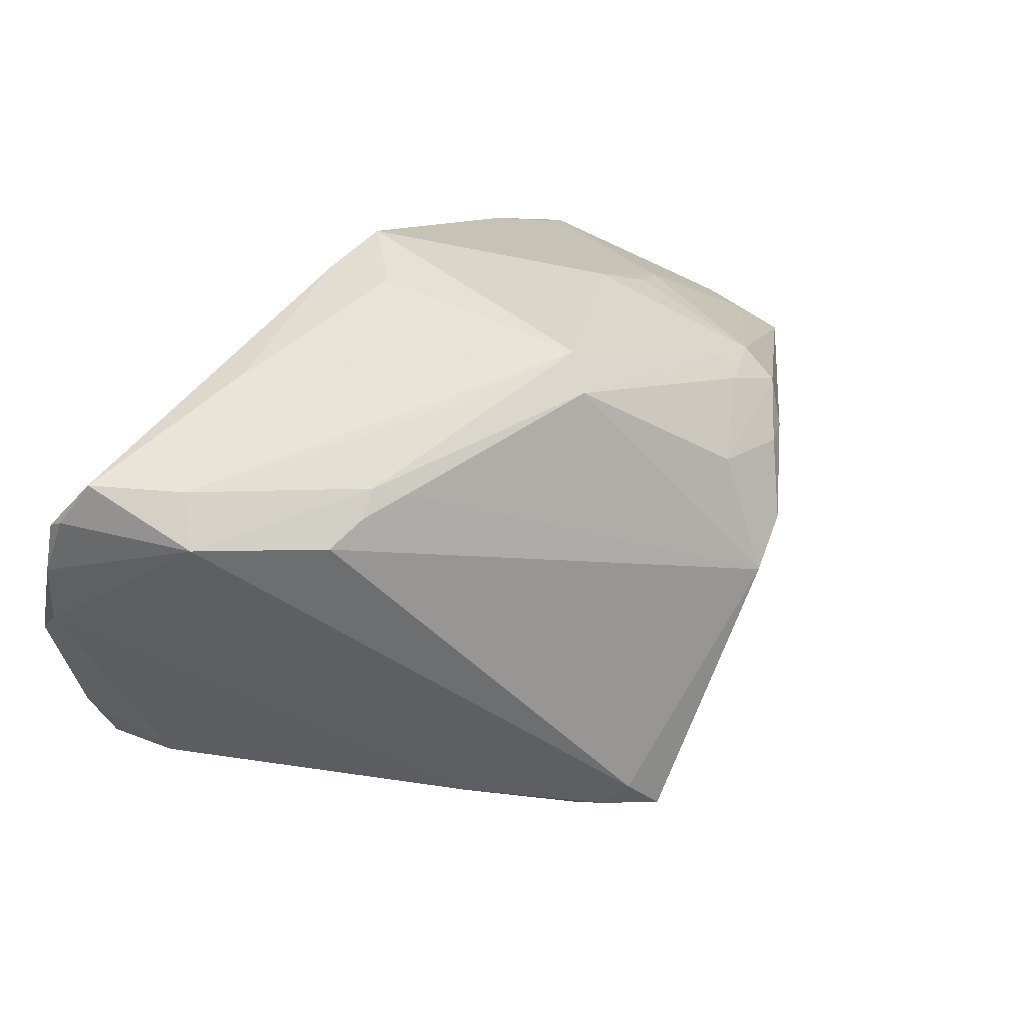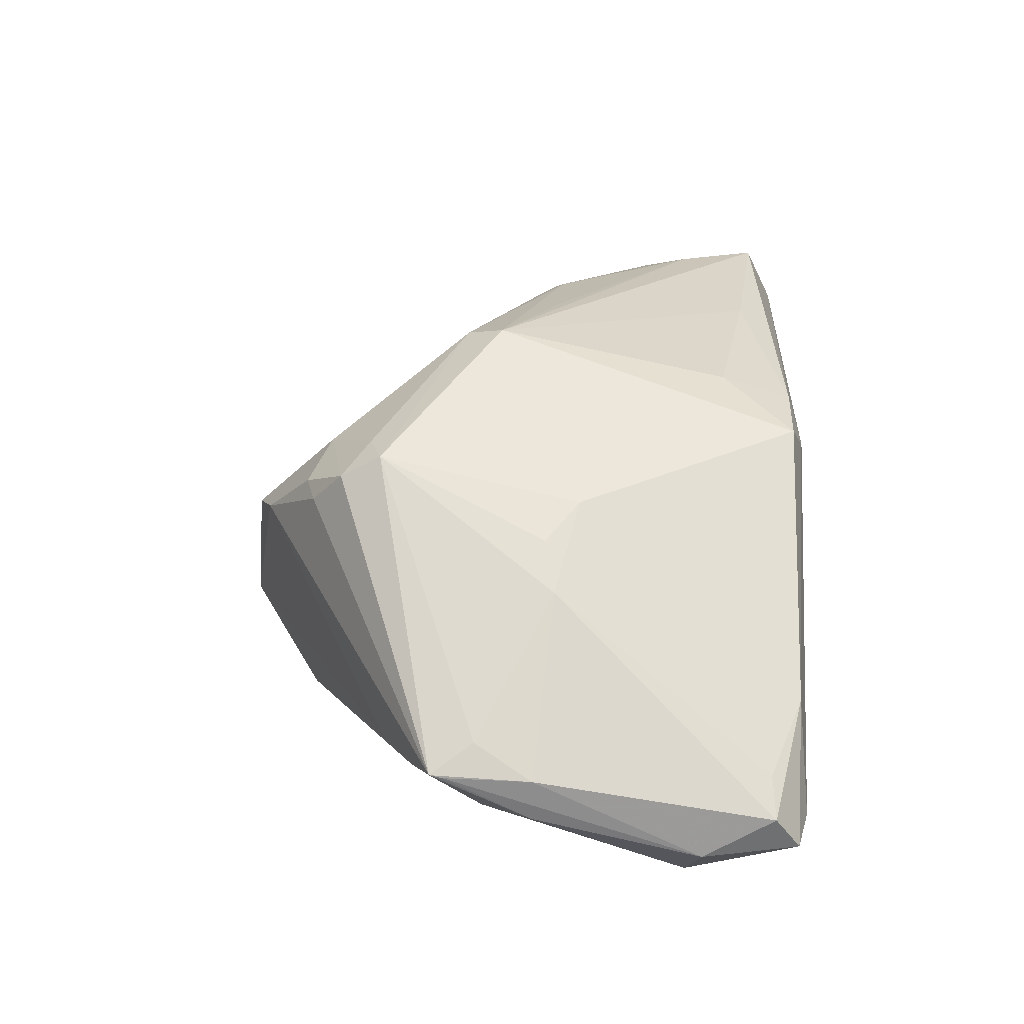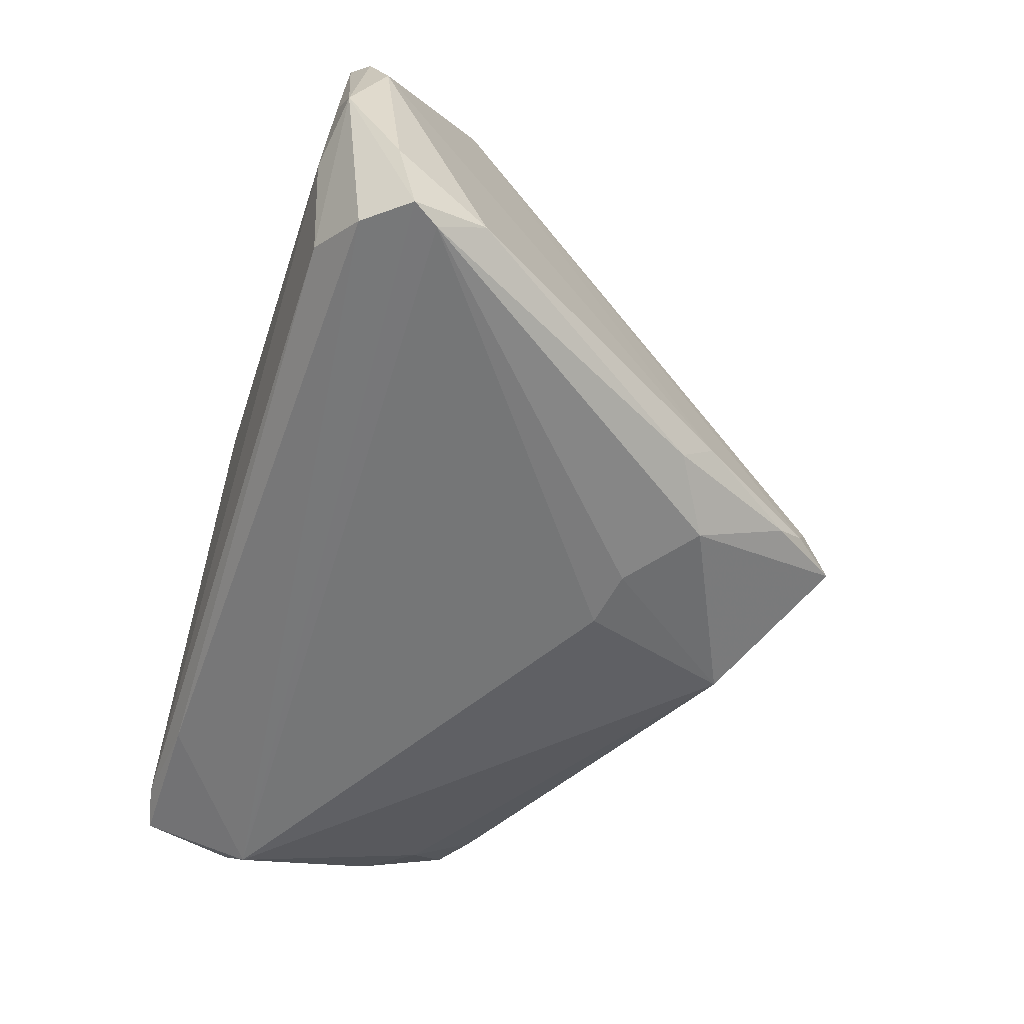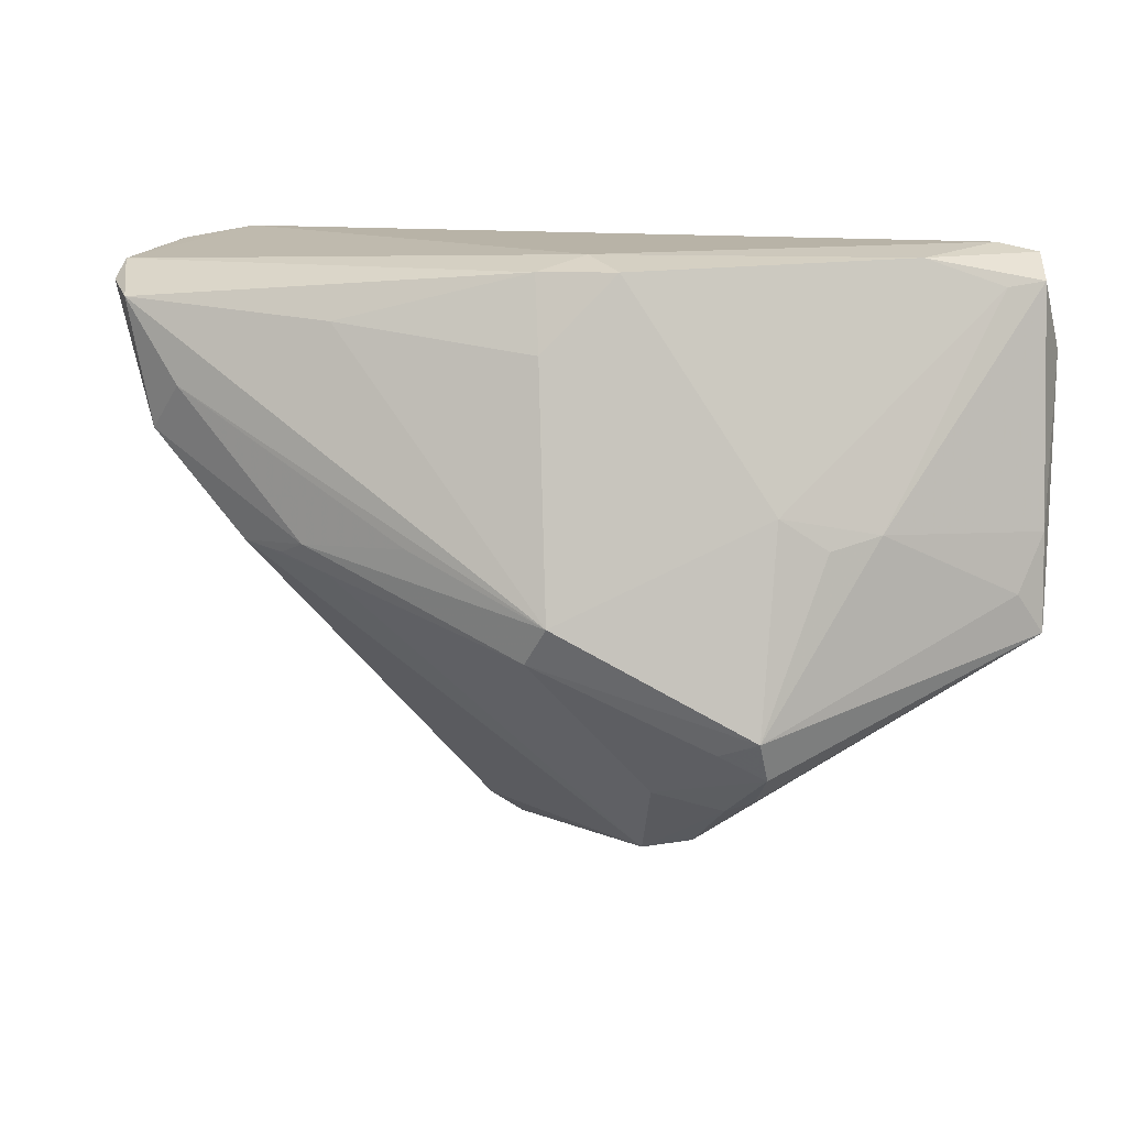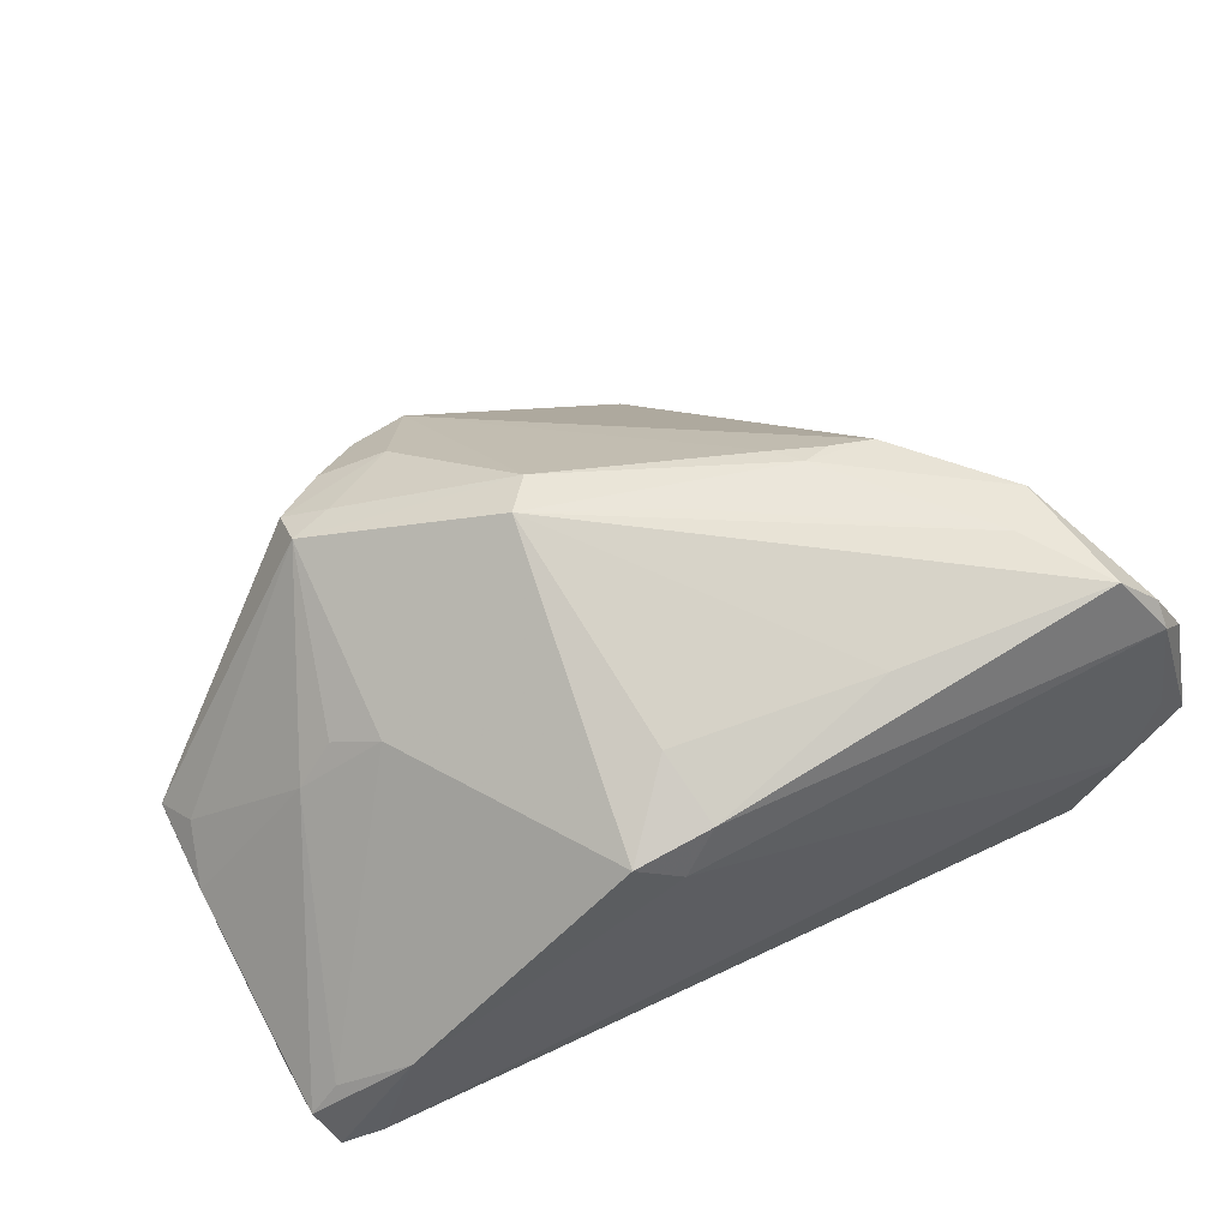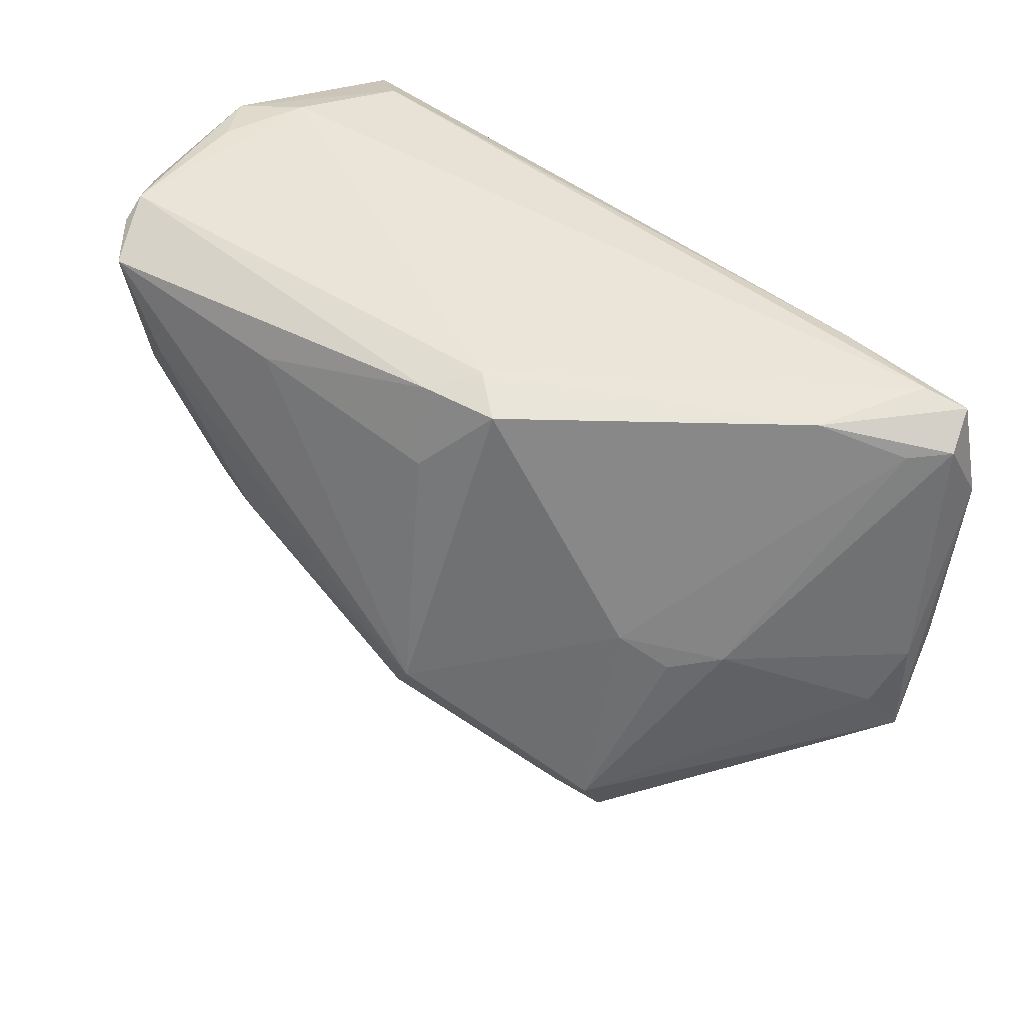
<metadata>
{"format":"obj","ext":"obj","renderer":"f3d","projection":"perspective","resolution":1024,"background":"white","views":[{"elev":63.1,"azim":-49.6,"up":"+Z"},{"elev":18.7,"azim":94.1,"up":"+Z"},{"elev":-53.5,"azim":-107.1,"up":"+Z"},{"elev":12.7,"azim":25.5,"up":"+Y"},{"elev":59.7,"azim":155.7,"up":"+Z"},{"elev":45.0,"azim":47.0,"up":"+Y"}]}
</metadata>
<code>
v -0.04163 0.03486 -0.004537
v 0.04124 0.03486 -0.01963
v 0.0474 0.03121 -0.01737
v -0.01266 -0.009065 -0.02533
v 0.03721 0.007218 0.003595
v 0.0007195 -0.0252 -0.02331
v 0.006654 0.02545 0.01966
v -0.03805 0.02983 0.02556
v -0.01503 -0.0316 -0.01165
v -0.01759 0.005441 0.02525
v 0.03319 0.006001 0.008052
v -0.01983 -0.01582 -0.02374
v 0.02647 -0.02039 0.01004
v 0.04429 0.03074 -0.01375
v -0.04853 0.02944 0.007792
v -0.04236 0.03099 0.02121
v 0.04441 -0.007618 -0.0136
v 0.03695 0.03396 -0.00807
v 0.04876 0.005512 -0.01742
v -0.0257 0.004794 0.02323
v 0.02477 -0.01401 0.01632
v 0.007474 -0.00452 0.02473
v -0.01538 0.00244 0.02427
v 0.04789 -0.000561 -0.00927
v -0.0152 0.02809 0.02265
v -0.03609 0.01604 0.02401
v 0.04992 -0.005103 -0.01216
v 0.03694 -0.01155 -0.01408
v -0.0491 0.02537 -0.02075
v -0.04859 0.03342 -0.0005428
v 0.04359 -0.0001778 -0.01853
v -0.04992 0.0276 -0.01216
v -0.005236 0.006148 0.02575
v 0.01332 0.03352 0.01513
v -0.006248 -0.007841 -0.0258
v -0.04482 0.03017 -0.01993
v -0.01752 -0.02969 -0.01598
v 0.01157 -0.02925 0.004684
v 0.01811 -0.02696 0.006257
v -0.02072 0.004132 0.02414
v -0.04466 0.03406 0.00437
v 0.0293 0.03357 -0.02129
v 0.01659 -0.01962 0.01397
v 0.02881 0.009549 0.01109
v -0.03829 0.03354 -0.01605
v -0.04268 0.03299 0.01865
v 0.01041 -0.0003924 0.0258
v 0.02919 -0.01237 0.01599
v -0.04698 0.01719 -0.01813
v -0.04607 0.03123 0.01445
v 0.02913 -0.01678 0.01362
v -0.02699 -0.01518 -0.01733
v 0.004966 0.03336 0.01693
v 0.0456 0.03386 -0.02124
v 0.04785 0.02352 -0.0217
v -0.04728 0.02251 -0.02134
v 0.04949 0.005639 -0.0128
v -0.02774 -0.0112 -0.02084
v 0.04987 -0.003694 -0.01249
v 0.00845 0.03486 0.01213
v -0.01916 -0.02653 -0.01782
v 0.04411 0.02177 -0.02509
v 0.02366 -0.02145 0.01127
v -0.03178 0.02094 0.0258
v -0.01303 -0.03486 -0.01576
f 55 62 54
f 29 49 32
f 32 49 15
f 46 60 1
f 65 6 28
f 31 6 62
f 62 6 35
f 62 55 19
f 27 31 19
f 19 31 62
f 19 59 27
f 55 59 19
f 10 26 20
f 20 26 9
f 65 38 9
f 9 38 20
f 8 46 16
f 16 26 8
f 30 32 15
f 1 45 30
f 29 32 30
f 2 45 1
f 1 60 2
f 54 62 42
f 42 2 54
f 45 2 42
f 39 38 65
f 65 28 39
f 39 28 27
f 27 13 39
f 13 63 39
f 39 63 38
f 17 31 27
f 6 31 17
f 27 28 17
f 17 28 6
f 12 61 58
f 12 6 65
f 65 61 12
f 57 59 55
f 27 59 57
f 47 10 22
f 21 48 22
f 22 48 47
f 64 47 8
f 8 26 64
f 26 10 64
f 52 26 15
f 15 49 52
f 49 58 52
f 58 61 52
f 24 48 27
f 5 48 24
f 27 57 24
f 24 57 5
f 51 13 27
f 27 48 51
f 51 63 13
f 51 48 21
f 47 34 7
f 47 48 44
f 44 34 47
f 5 57 3
f 3 55 54
f 3 57 55
f 50 30 15
f 46 30 50
f 50 16 46
f 15 26 50
f 26 16 50
f 41 46 1
f 1 30 41
f 41 30 46
f 36 30 45
f 29 30 36
f 45 42 36
f 36 62 29
f 36 42 62
f 4 35 6
f 6 12 4
f 40 10 20
f 21 22 43
f 43 51 21
f 63 51 43
f 38 63 43
f 43 22 38
f 33 10 47
f 47 64 33
f 33 64 10
f 37 52 61
f 65 9 37
f 37 61 65
f 37 9 26
f 26 52 37
f 8 47 25
f 47 7 25
f 11 48 5
f 5 44 11
f 11 44 48
f 18 3 54
f 54 2 18
f 34 44 18
f 60 34 18
f 18 2 60
f 14 44 5
f 5 3 14
f 14 18 44
f 3 18 14
f 56 4 12
f 56 12 58
f 35 4 56
f 56 49 29
f 56 58 49
f 29 62 56
f 62 35 56
f 23 22 10
f 10 40 23
f 38 22 23
f 20 38 23
f 23 40 20
f 53 7 34
f 53 25 7
f 8 25 53
f 53 46 8
f 60 46 53
f 53 34 60

</code>
